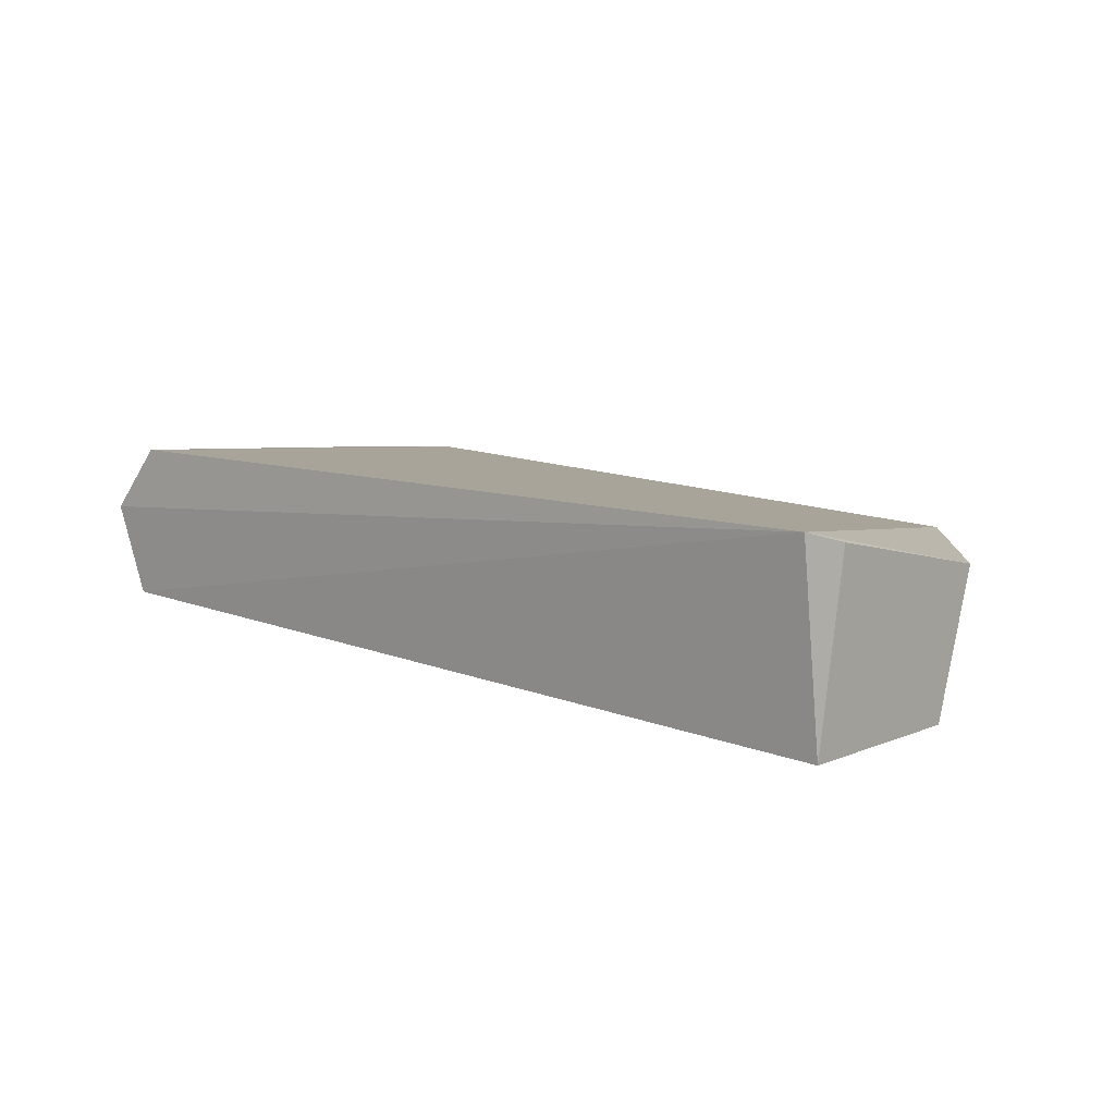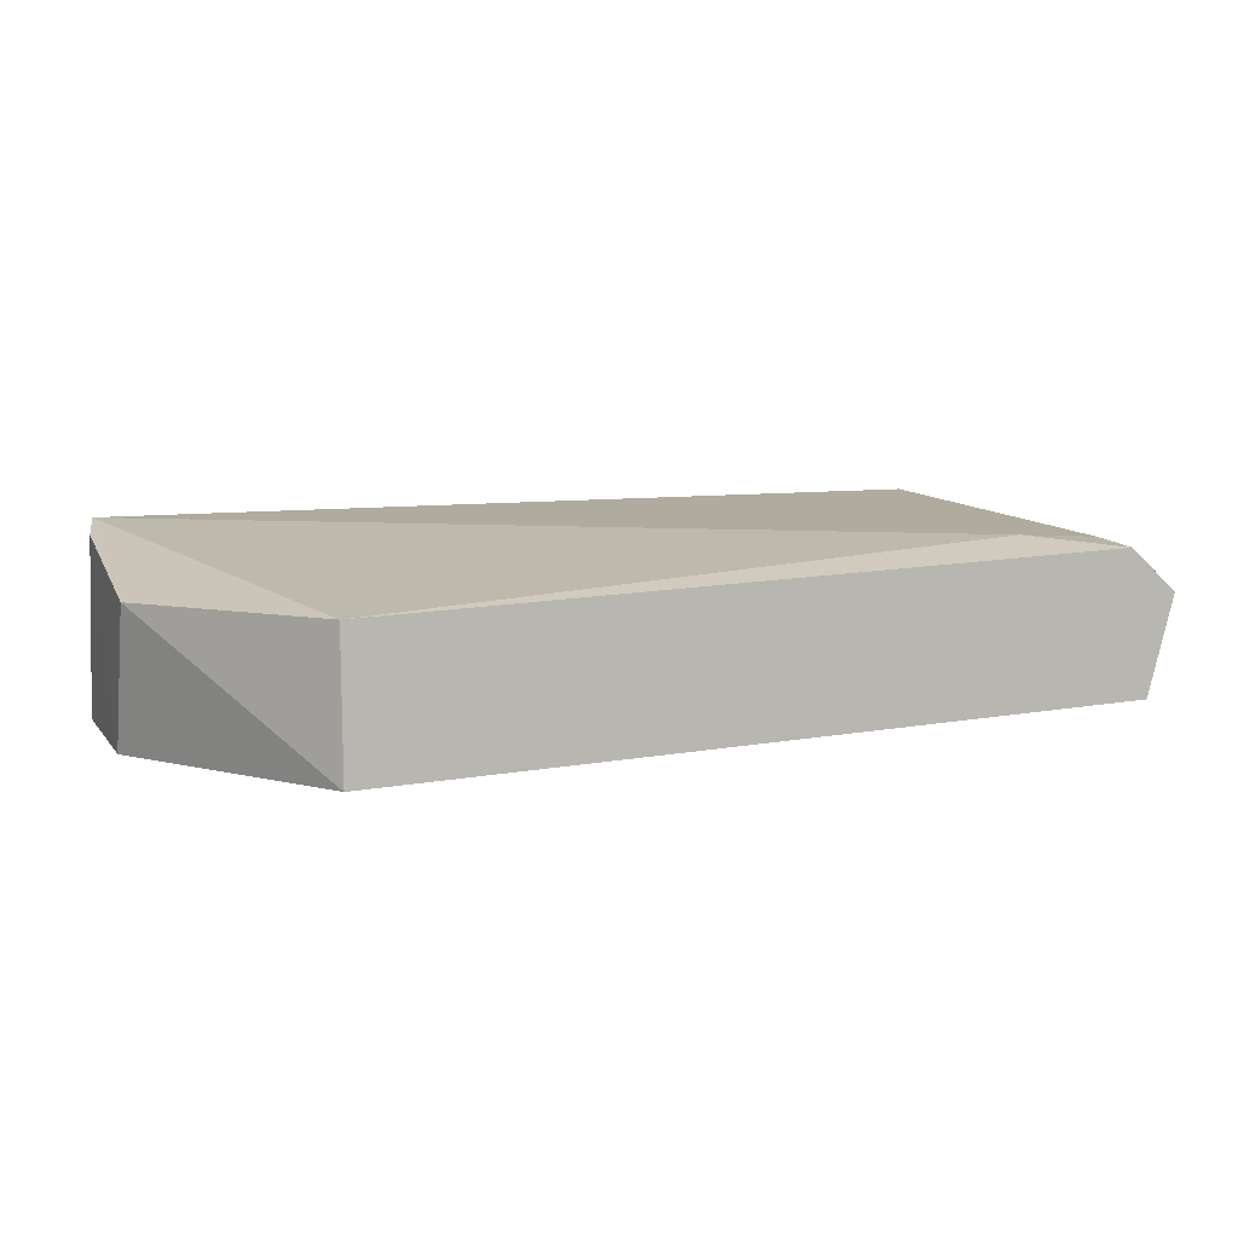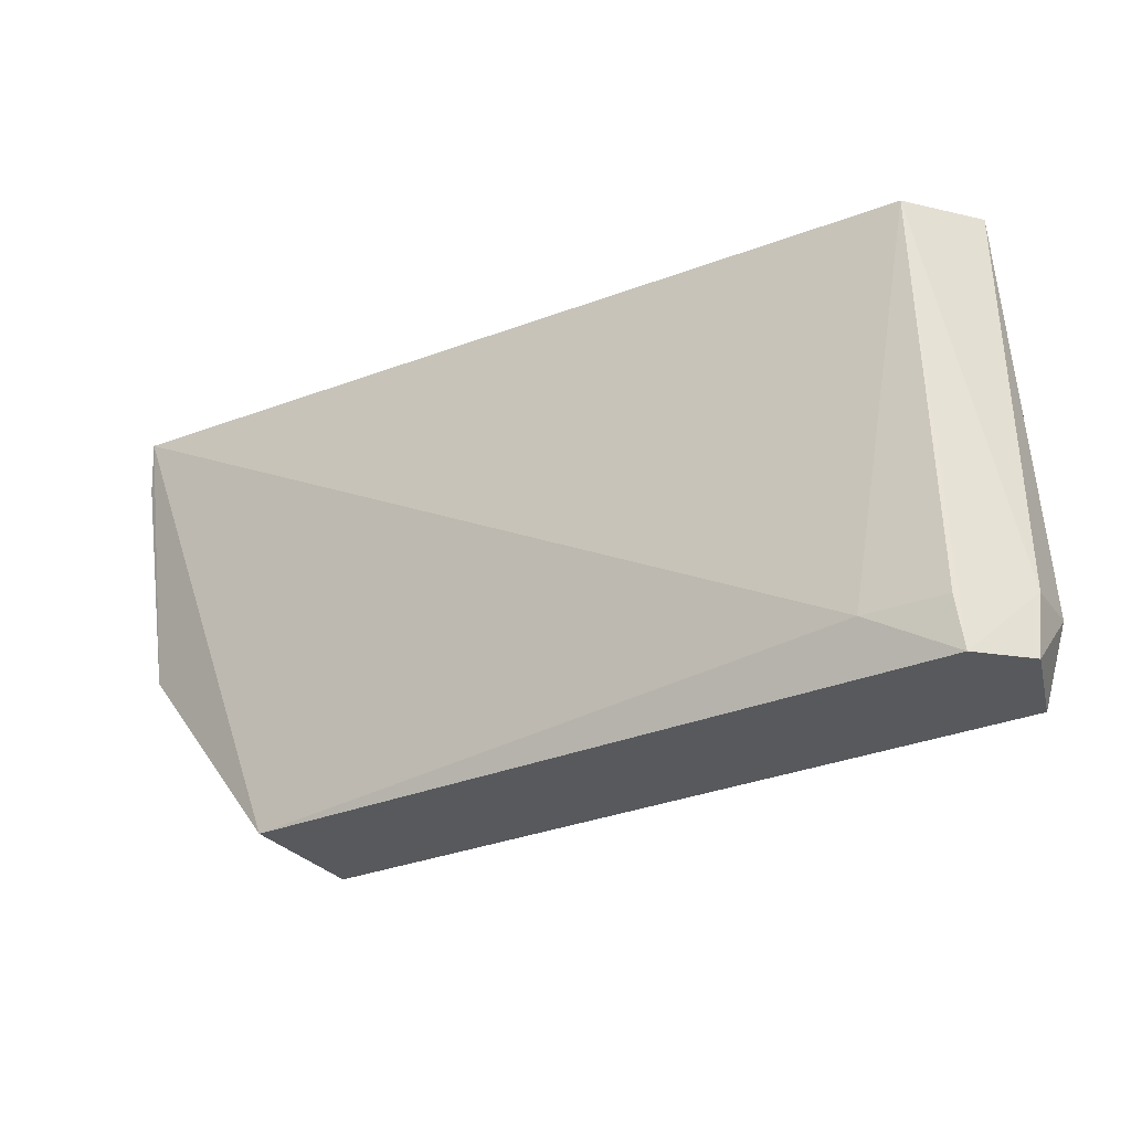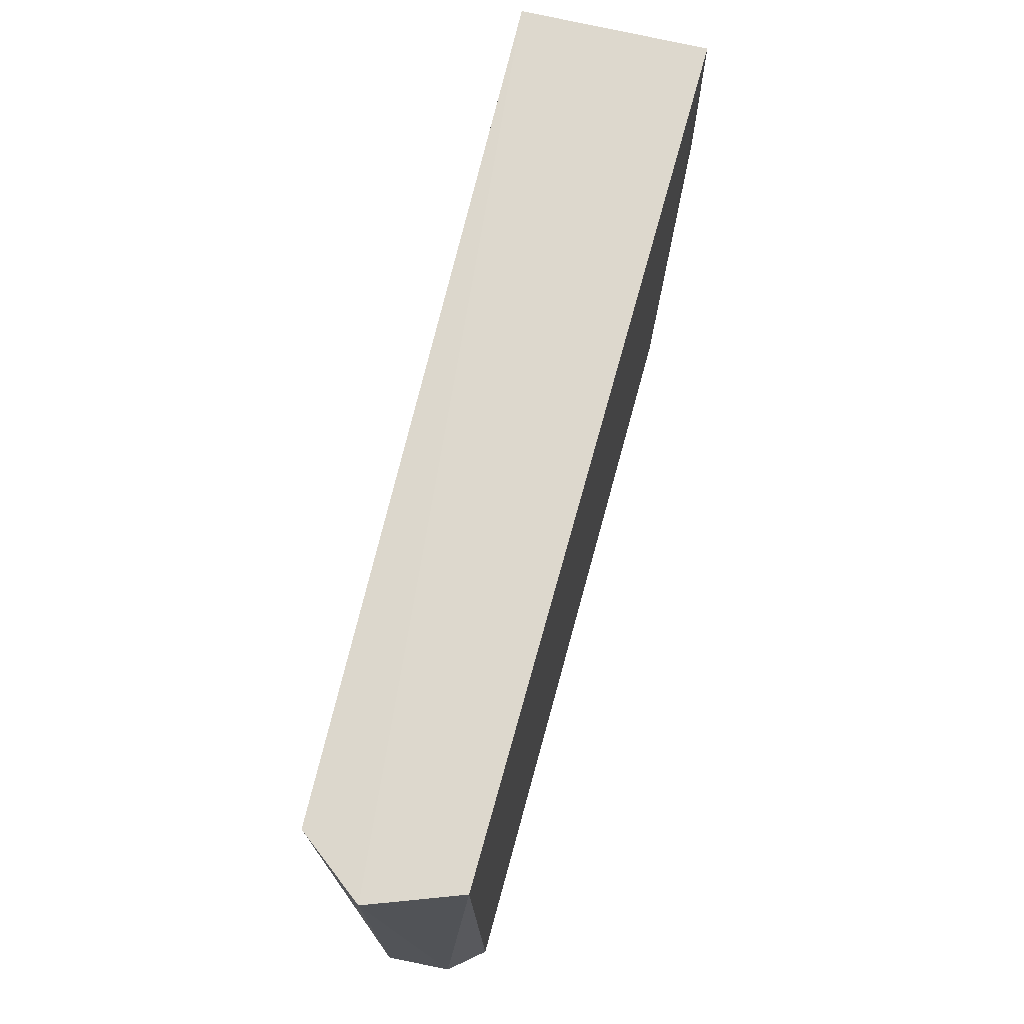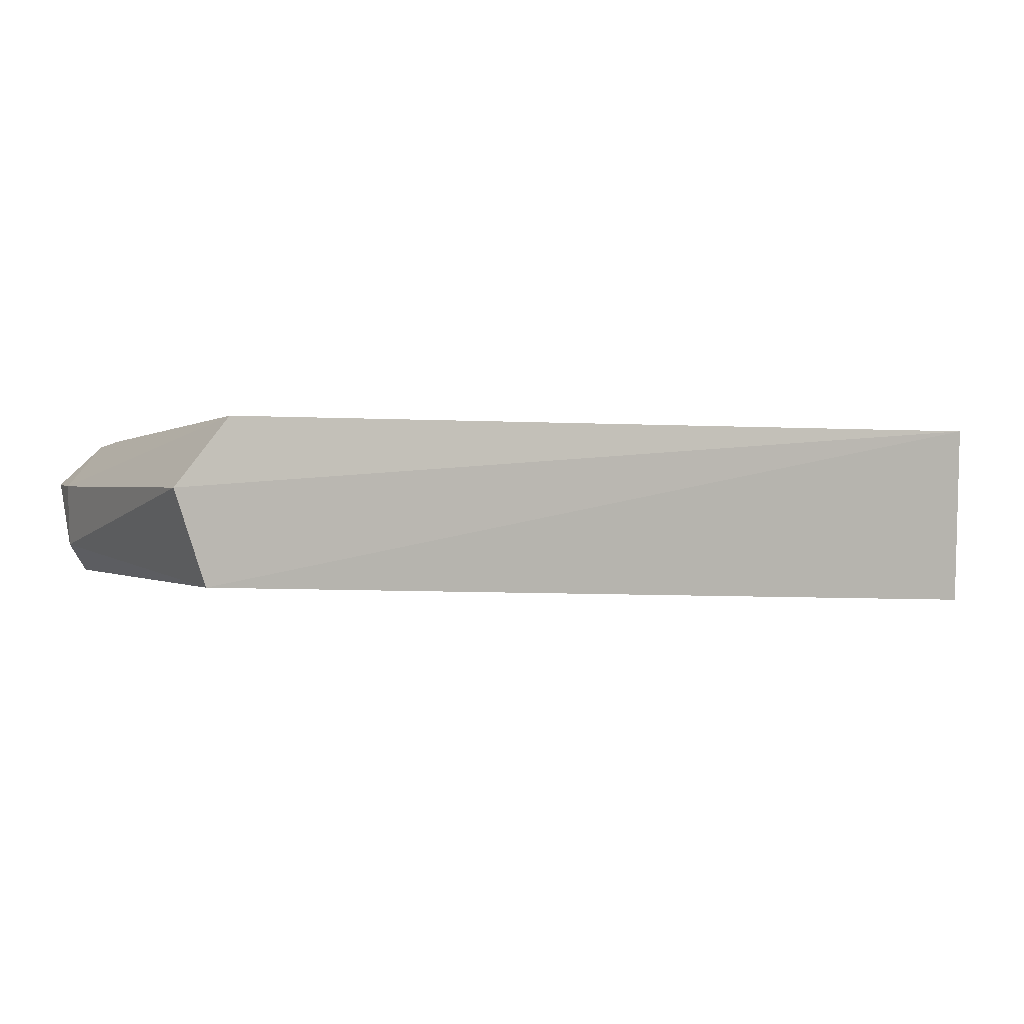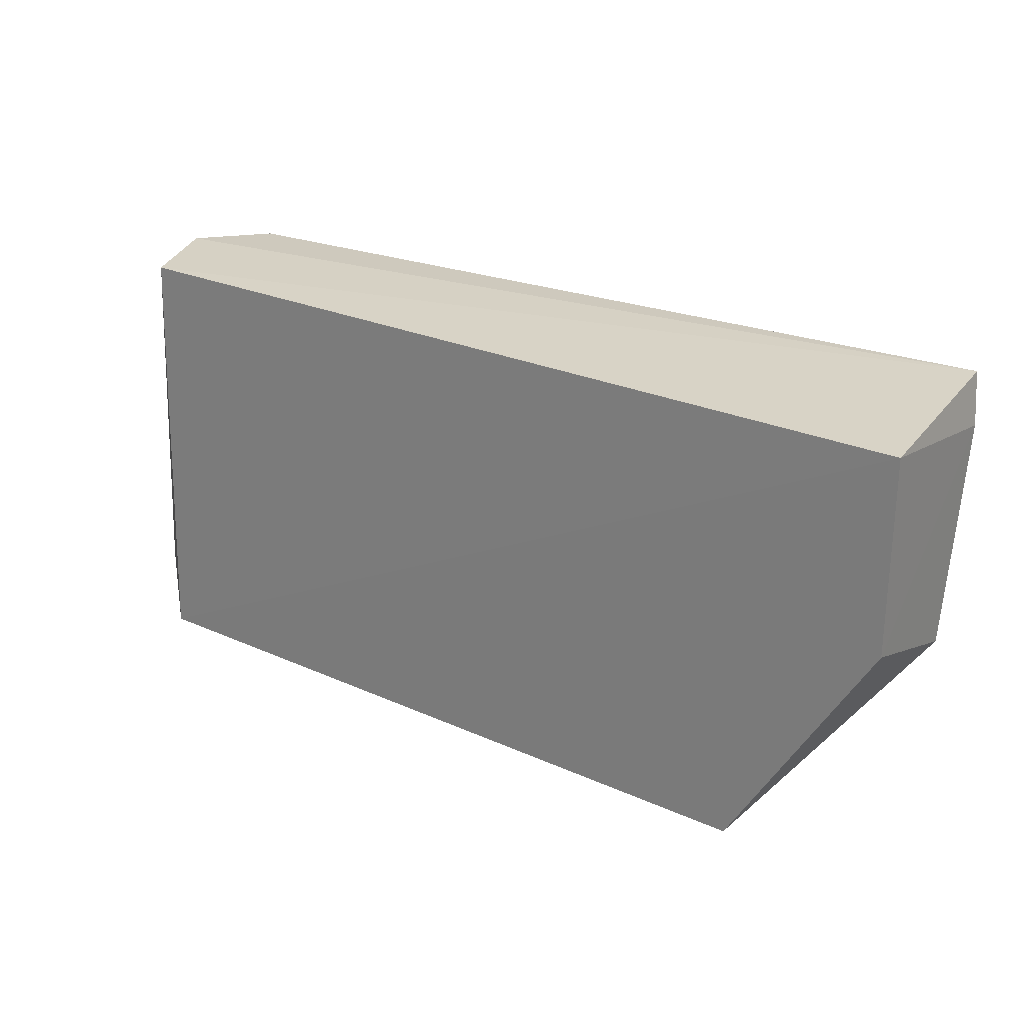
<metadata>
{"format":"obj","ext":"obj","renderer":"f3d","projection":"perspective","resolution":1024,"background":"white","views":[{"elev":8.6,"azim":-139.3,"up":"+Z"},{"elev":6.7,"azim":-20.1,"up":"+Z"},{"elev":-28.9,"azim":29.8,"up":"+Y"},{"elev":71.5,"azim":102.6,"up":"+Y"},{"elev":2.1,"azim":152.9,"up":"+Z"},{"elev":25.5,"azim":-146.7,"up":"+Y"}]}
</metadata>
<code>
v 0.08036 0.09368 0.01731
v 0.08445 0.06168 0.01205
v 0.08207 0.09357 0.005645
v 0.01698 0.09384 0.002303
v 0.02765 0.06178 0.01247
v 0.08242 0.06159 0.004921
v 0.01753 0.09492 0.01647
v 0.08435 0.09384 0.01246
v 0.0747 0.06533 0.01588
v 0.02773 0.06165 0.002345
v 0.01699 0.076 0.01243
v 0.0849 0.06605 0.01199
v 0.08105 0.0617 0.01514
v 0.01694 0.09139 0.01553
v 0.01698 0.07956 0.002212
v 0.08482 0.06621 0.007315
v 0.08066 0.06546 0.0156
f 6 4 3
f 7 3 4
f 8 7 1
f 8 3 7
f 9 7 5
f 9 1 7
f 10 4 6
f 11 5 7
f 11 10 5
f 12 8 1
f 13 9 5
f 13 12 1
f 13 2 12
f 13 5 10
f 13 10 6
f 13 6 2
f 14 11 7
f 14 7 4
f 15 4 10
f 15 10 11
f 15 14 4
f 15 11 14
f 16 12 2
f 16 2 6
f 16 6 3
f 16 3 8
f 16 8 12
f 17 13 1
f 17 1 9
f 17 9 13

</code>
